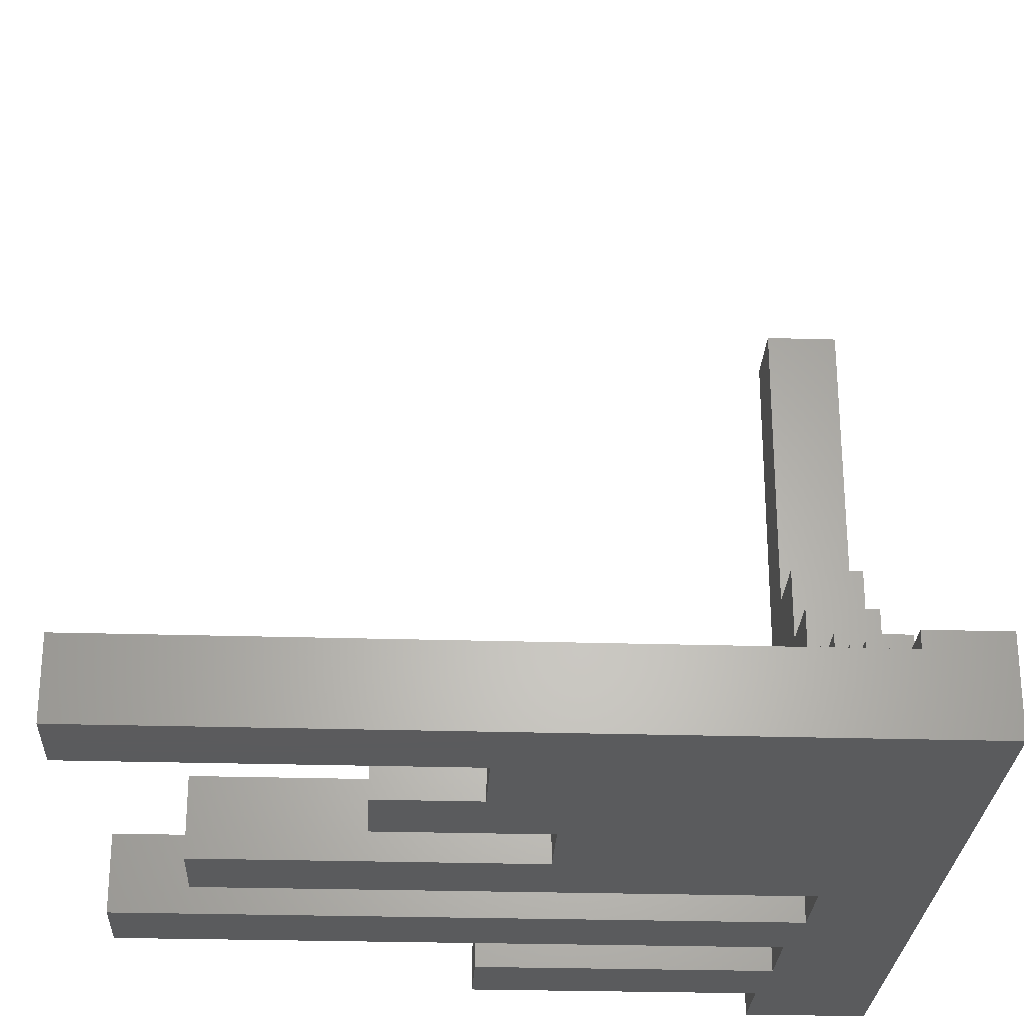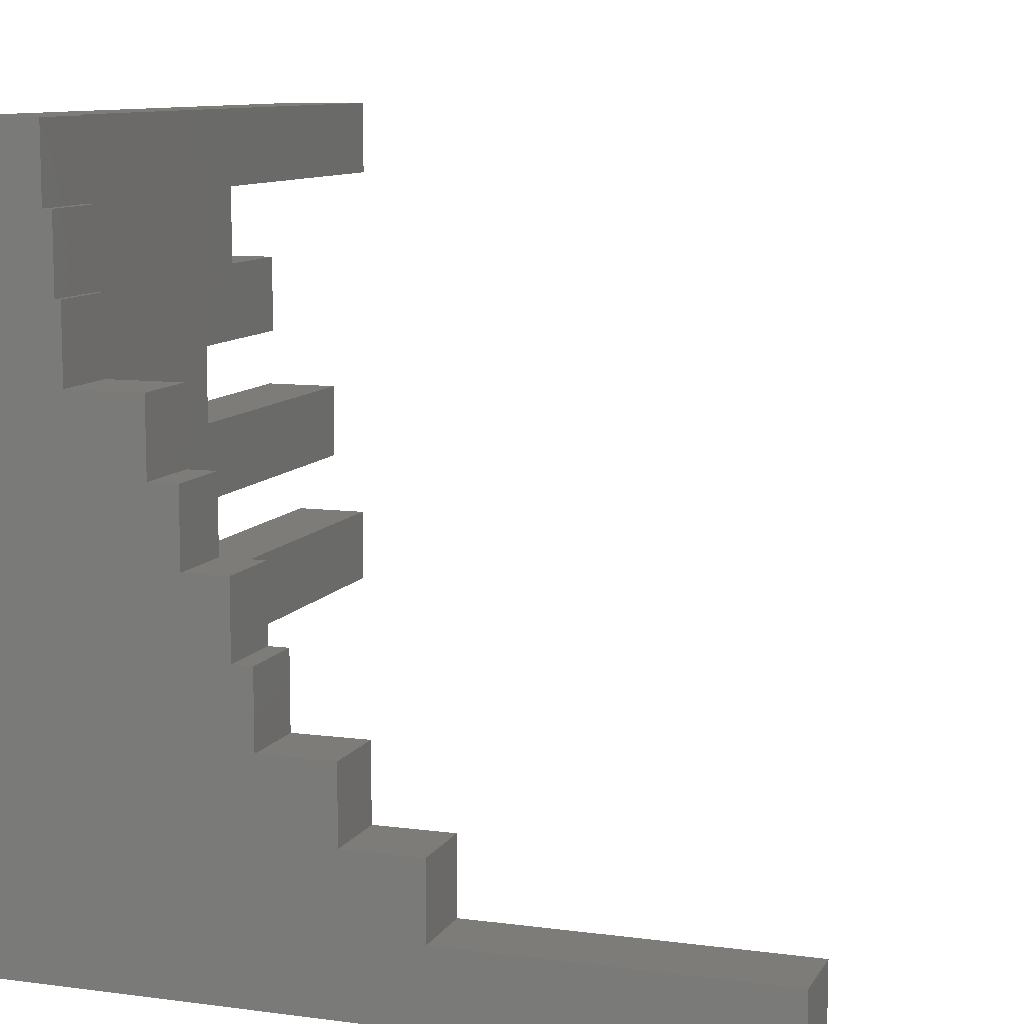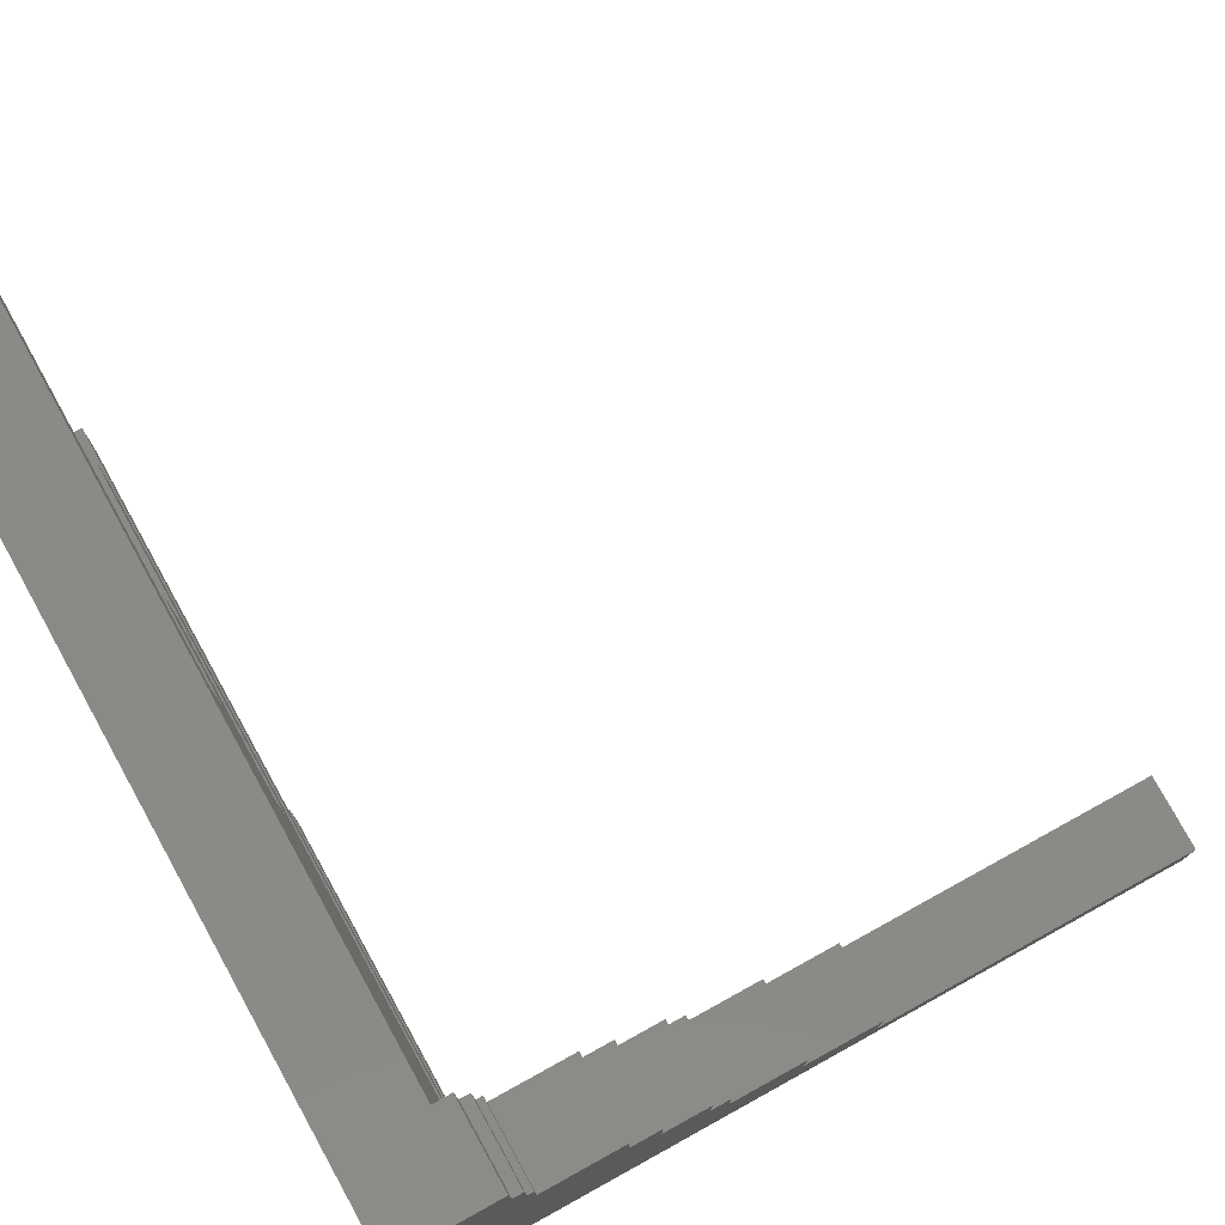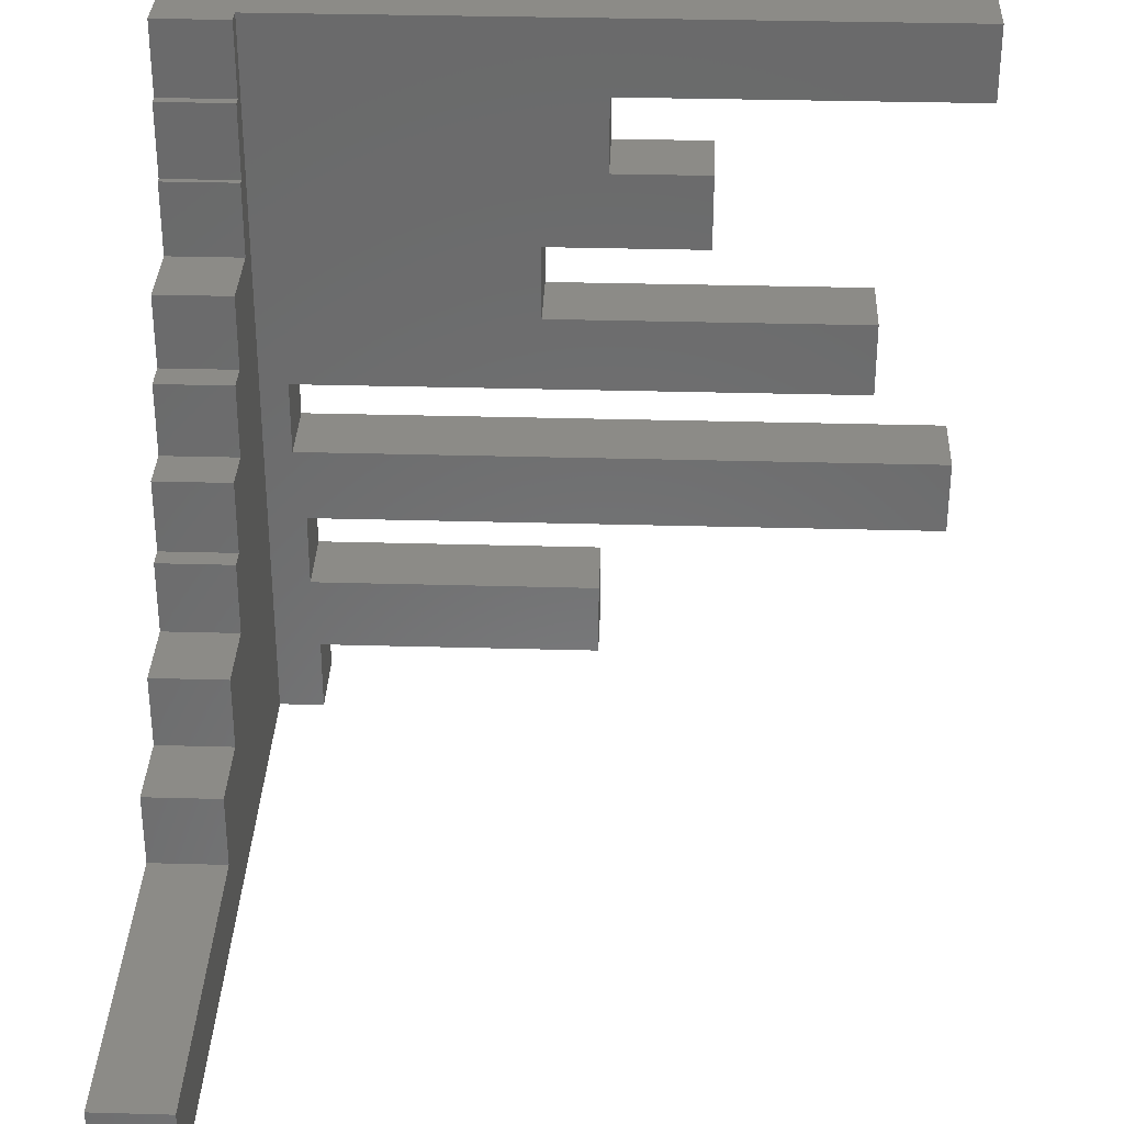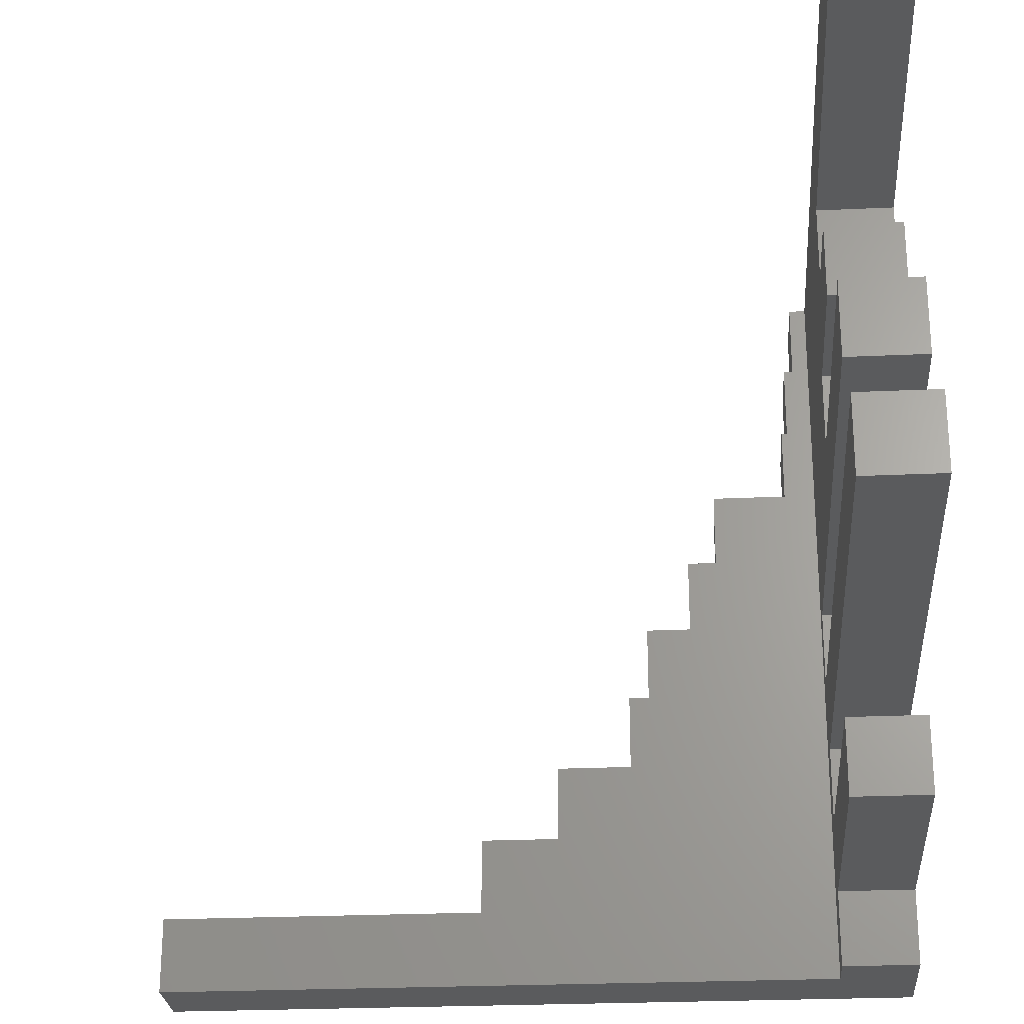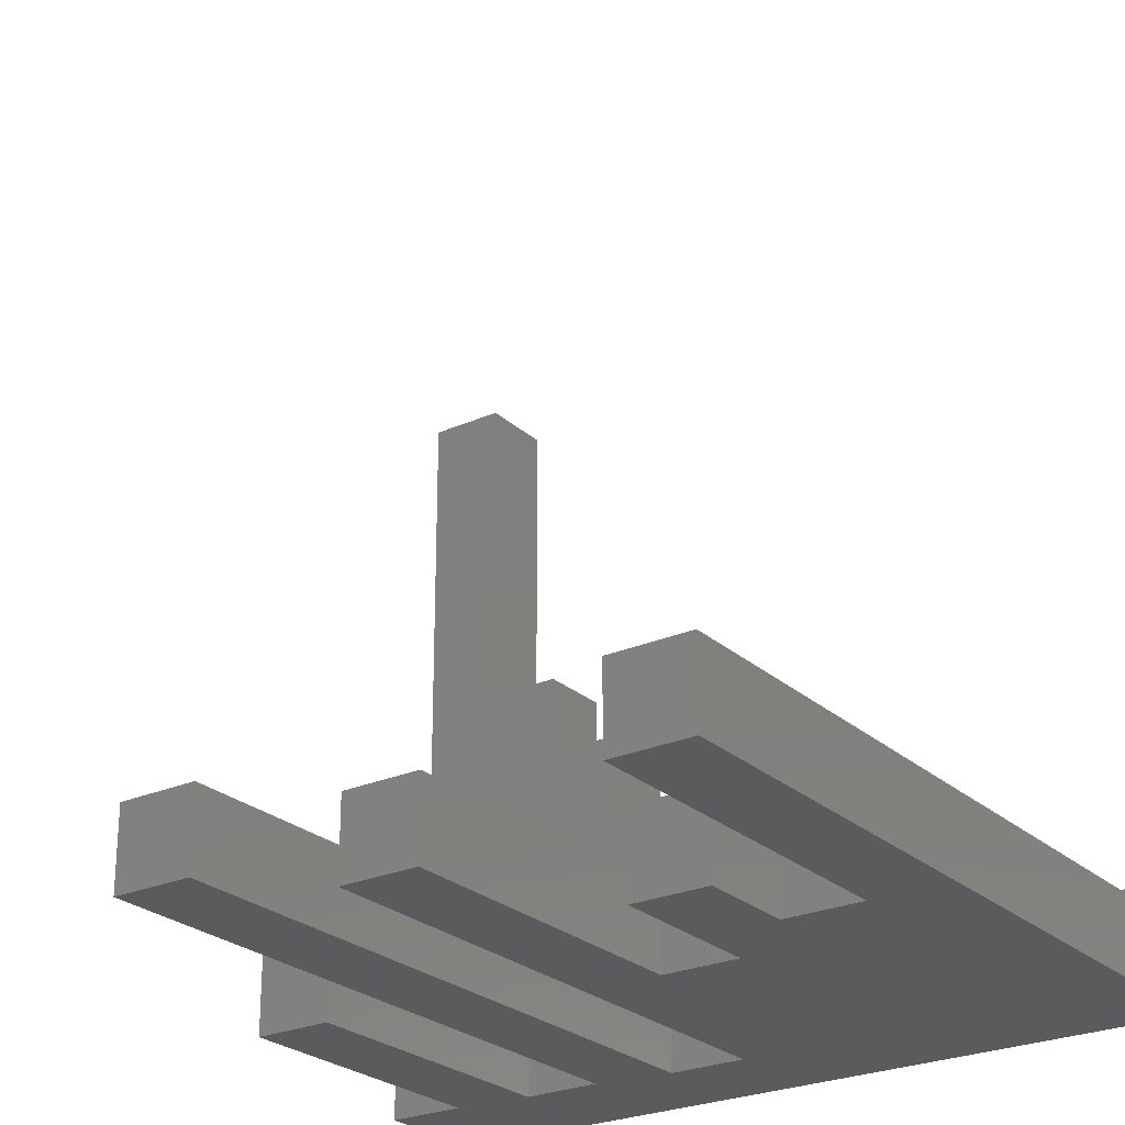
<metadata>
{"format":"stl","ext":"stl","renderer":"f3d","projection":"perspective","resolution":1024,"background":"white","views":[{"elev":-26.7,"azim":-2.7,"up":"+Y"},{"elev":9.7,"azim":108.9,"up":"+Z"},{"elev":77.8,"azim":61.1,"up":"+Z"},{"elev":33.0,"azim":-177.8,"up":"+Z"},{"elev":-25.3,"azim":-85.7,"up":"+Z"},{"elev":-25.7,"azim":-54.5,"up":"+Y"}]}
</metadata>
<code>
# stl→obj: 88 verts, 172 faces
v -1.5 12.52 6
v -1.5 9.54 9
v -1.5 1.5 0
v -1.5 2.76 21
v -1.5 1.5 30
v -1.5 2.16 27
v -1.5 2.16 30
v -1.5 2.53 24
v -1.5 2.53 27
v -1.5 2.76 24
v -1.5 9.54 12
v -1.5 8.74 12
v -1.5 6.95 15
v -1.5 5.78 18
v -1.5 5.78 21
v -1.5 15.63 3
v -1.5 15.63 6
v -1.5 28.5 0
v -1.5 28.5 3
v -1.5 12.52 9
v -1.5 8.74 15
v -1.5 6.95 18
v 1.5 12.52 6
v 1.5 9.54 9
v 1.5 1.5 0
v 1.5 2.76 21
v 1.5 1.5 30
v 1.5 2.16 27
v 1.5 2.16 30
v 1.5 2.53 24
v 1.5 2.53 27
v 1.5 2.76 24
v 1.5 9.54 12
v 1.5 8.74 12
v 1.5 6.95 15
v 1.5 5.78 18
v 1.5 5.78 21
v 1.5 15.63 3
v 1.5 15.63 6
v 1.5 28.5 0
v 1.5 28.5 3
v 1.5 -1.5 30
v 1.5 -1.5 0
v 1.5 12.52 9
v 1.5 8.74 15
v 1.5 6.95 18
v -14.74 -1.5 27
v -28.48 -1.5 27
v -28.48 -1.5 30
v -1.5 -1.5 30
v -2.62 -1.5 15
v -12.27 -1.5 21
v -14.74 -1.5 24
v -12.27 -1.5 18
v -24.83 -1.5 15
v -24.83 -1.5 18
v -14.49 -1.5 3
v -14.49 -1.5 6
v -3.3 -1.5 3
v -3.03 -1.5 6
v -3.3 -1.5 0
v -2.62 -1.5 12
v -18.55 -1.5 21
v -18.55 -1.5 24
v -3.03 -1.5 9
v -27.98 -1.5 9
v -27.98 -1.5 12
v -1.5 -1.5 0
v -14.74 1.5 27
v -28.48 1.5 27
v -28.48 1.5 30
v -2.62 1.5 15
v -12.27 1.5 21
v -14.74 1.5 24
v -12.27 1.5 18
v -24.83 1.5 15
v -24.83 1.5 18
v -14.49 1.5 3
v -14.49 1.5 6
v -3.3 1.5 3
v -3.03 1.5 6
v -3.3 1.5 0
v -2.62 1.5 12
v -18.55 1.5 21
v -18.55 1.5 24
v -3.03 1.5 9
v -27.98 1.5 9
v -27.98 1.5 12
f 1 2 3
f 4 3 2
f 3 4 5
f 6 5 4
f 5 6 7
f 8 9 6
f 8 6 4
f 8 4 10
f 11 12 2
f 13 2 12
f 2 13 4
f 14 4 13
f 4 14 15
f 16 17 1
f 16 1 3
f 16 3 18
f 16 18 19
f 20 2 1
f 21 13 12
f 22 14 13
f 23 24 25
f 26 25 24
f 25 26 27
f 28 27 26
f 27 28 29
f 30 31 28
f 30 28 26
f 30 26 32
f 33 34 24
f 35 24 34
f 24 35 26
f 36 26 35
f 26 36 37
f 38 39 23
f 38 23 25
f 38 25 40
f 38 40 41
f 42 43 25
f 42 25 27
f 44 24 23
f 45 35 34
f 46 36 35
f 3 18 40
f 3 40 25
f 40 18 19
f 40 19 41
f 19 16 38
f 19 38 41
f 38 16 17
f 38 17 39
f 17 1 23
f 17 23 39
f 23 1 20
f 23 20 44
f 20 2 24
f 20 24 44
f 24 2 11
f 24 11 33
f 11 12 34
f 11 34 33
f 34 12 21
f 34 21 45
f 21 13 35
f 21 35 45
f 35 13 22
f 35 22 46
f 22 14 36
f 22 36 46
f 36 14 15
f 36 15 37
f 15 4 26
f 15 26 37
f 26 4 10
f 26 10 32
f 10 8 30
f 10 30 32
f 30 8 9
f 30 9 31
f 9 6 28
f 9 28 31
f 28 6 7
f 28 7 29
f 7 5 27
f 7 27 29
f 25 3 43
f 27 5 42
f 47 48 49
f 47 49 50
f 47 50 51
f 47 51 52
f 47 52 53
f 54 52 51
f 54 51 55
f 54 55 56
f 57 58 59
f 60 59 58
f 59 60 61
f 62 61 60
f 61 62 50
f 51 50 62
f 53 52 63
f 53 63 64
f 65 66 67
f 65 67 62
f 65 62 60
f 68 61 50
f 68 50 42
f 68 42 43
f 69 70 71
f 69 71 5
f 69 5 72
f 69 72 73
f 69 73 74
f 75 73 72
f 75 72 76
f 75 76 77
f 78 79 80
f 81 80 79
f 80 81 82
f 83 82 81
f 82 83 5
f 72 5 83
f 74 73 84
f 74 84 85
f 86 87 88
f 86 88 83
f 86 83 81
f 82 5 3
f 68 61 82
f 68 82 3
f 82 61 59
f 82 59 80
f 59 57 78
f 59 78 80
f 78 57 58
f 78 58 79
f 58 60 81
f 58 81 79
f 81 60 65
f 81 65 86
f 65 66 87
f 65 87 86
f 87 66 67
f 87 67 88
f 67 62 83
f 67 83 88
f 83 62 51
f 83 51 72
f 51 55 76
f 51 76 72
f 76 55 56
f 76 56 77
f 56 54 75
f 56 75 77
f 75 54 52
f 75 52 73
f 52 63 84
f 52 84 73
f 84 63 64
f 84 64 85
f 64 53 74
f 64 74 85
f 74 53 47
f 74 47 69
f 47 48 70
f 47 70 69
f 70 48 49
f 70 49 71
f 49 50 5
f 49 5 71
f 3 43 68
f 5 42 50

</code>
